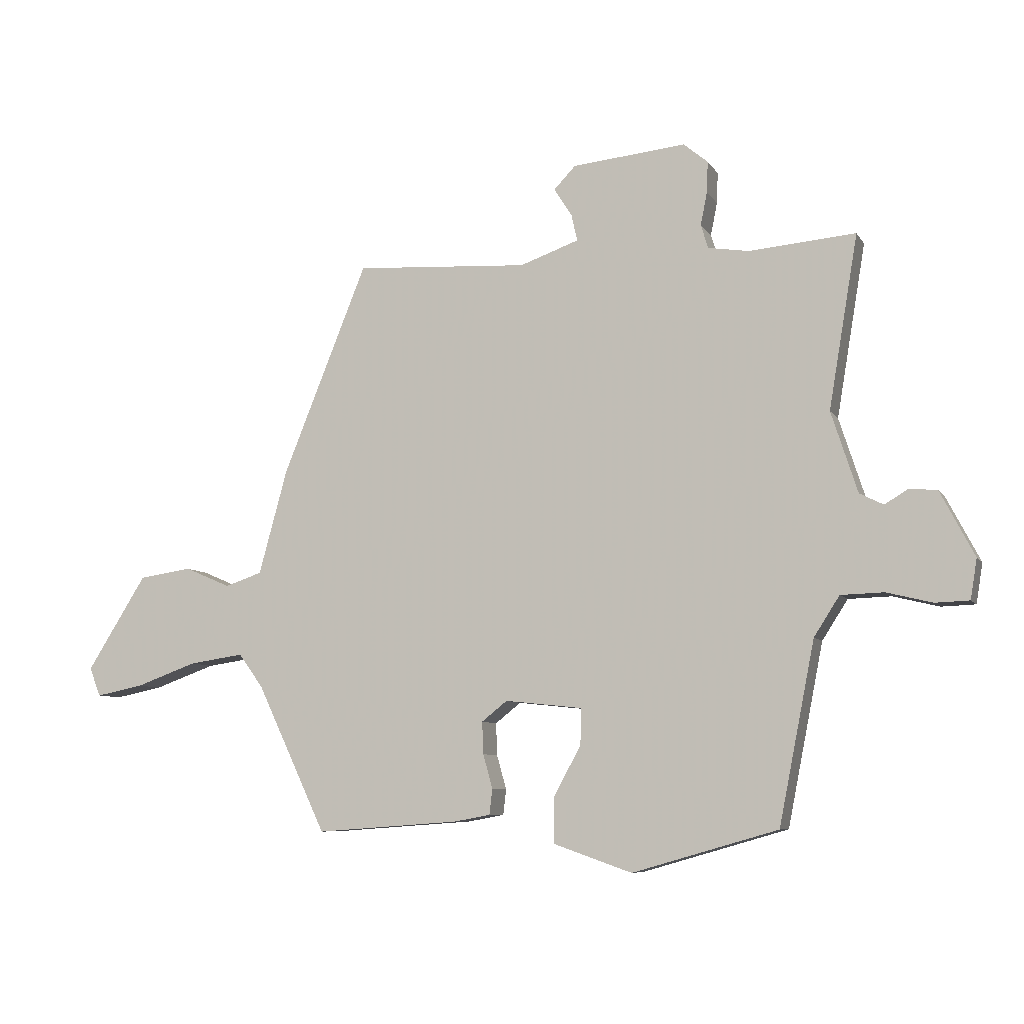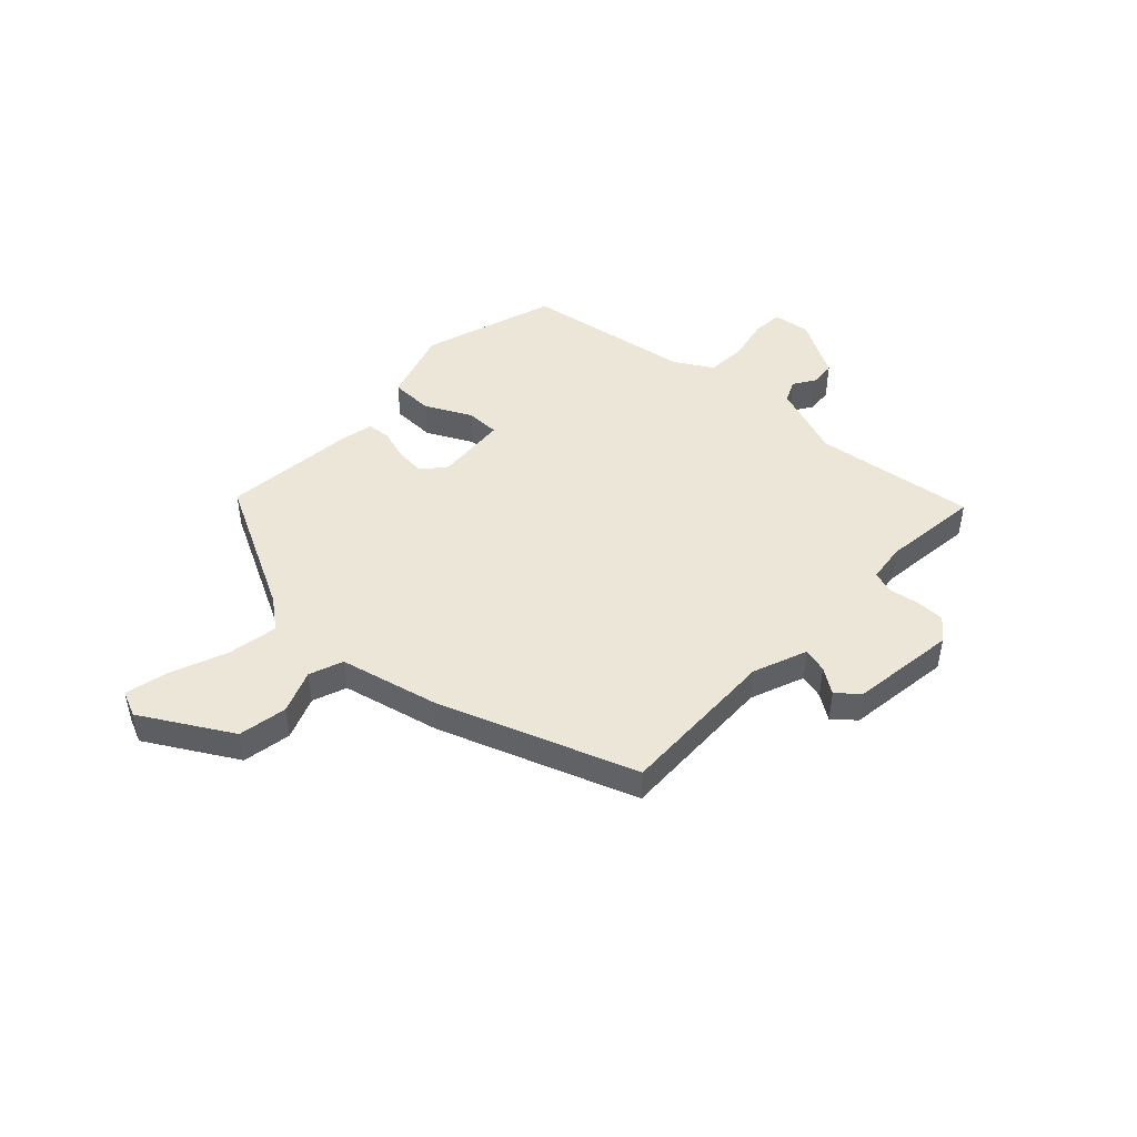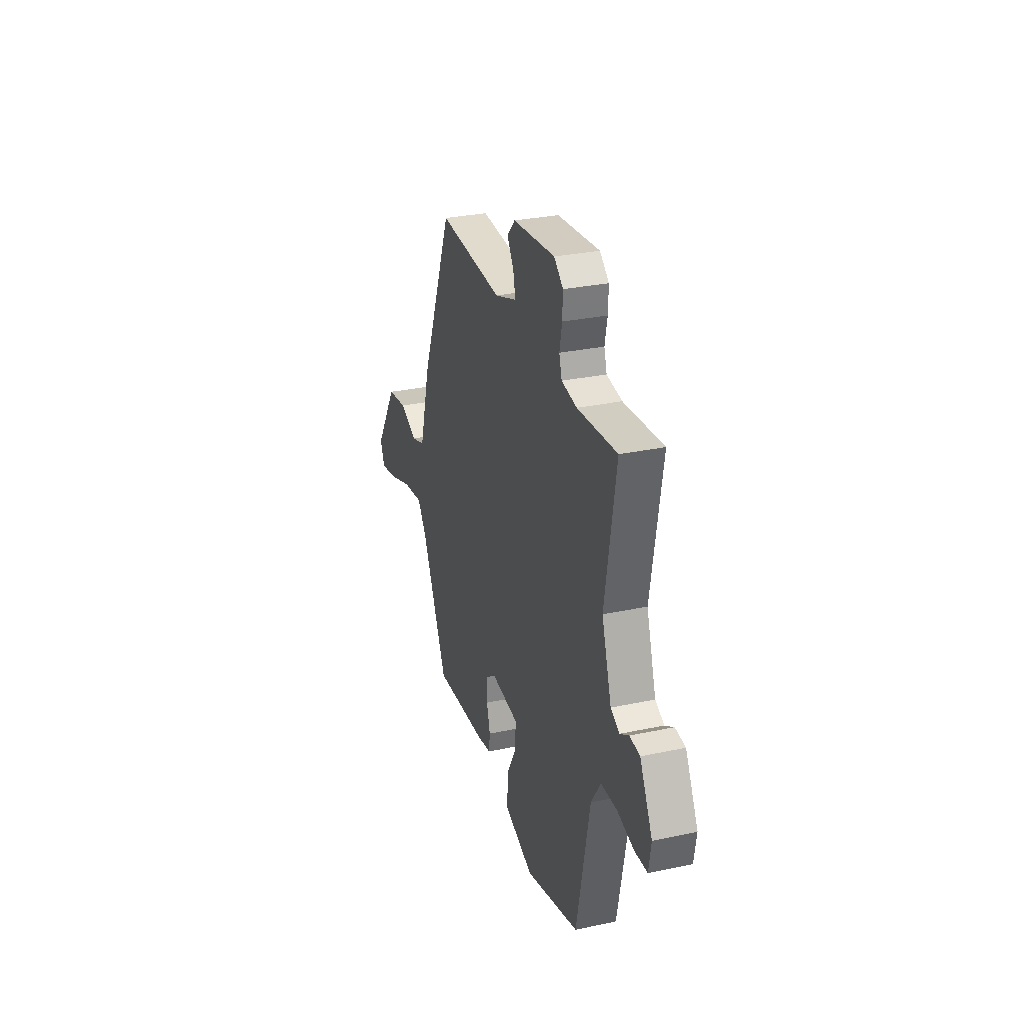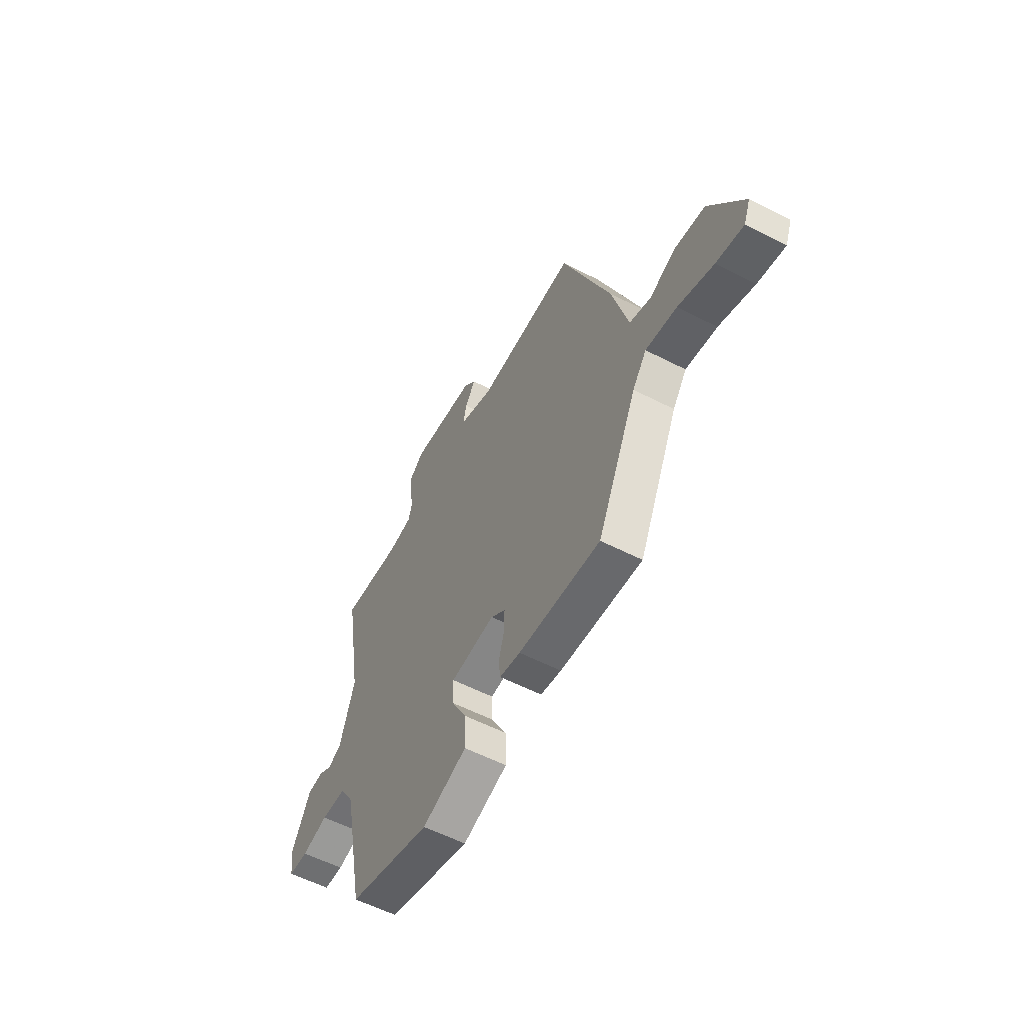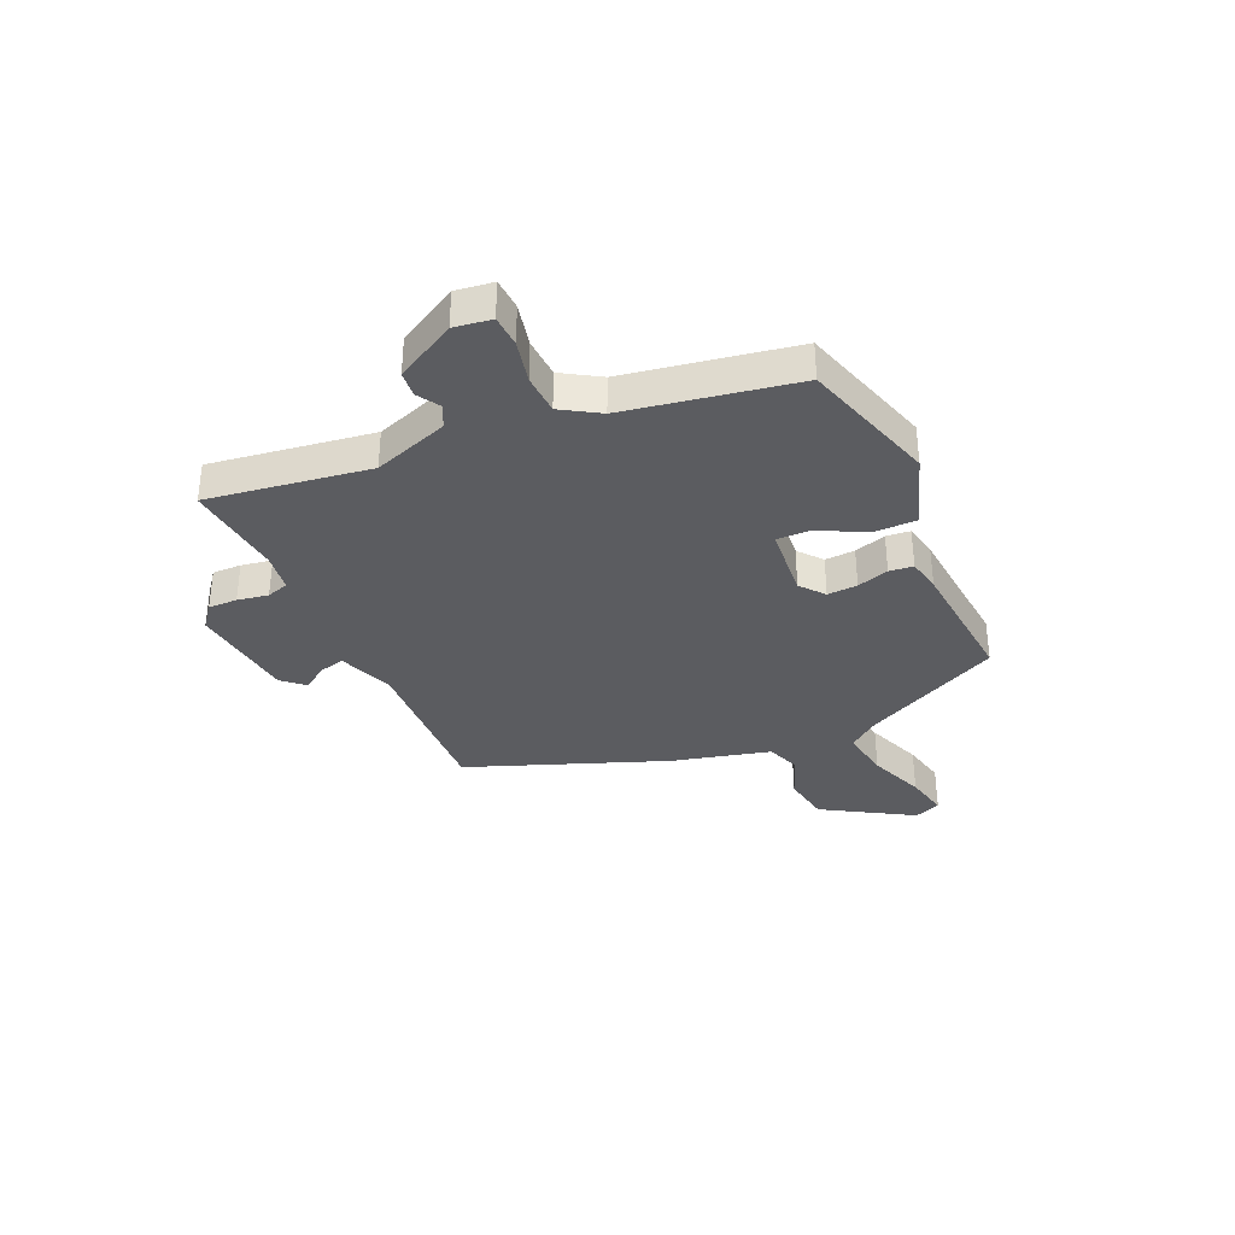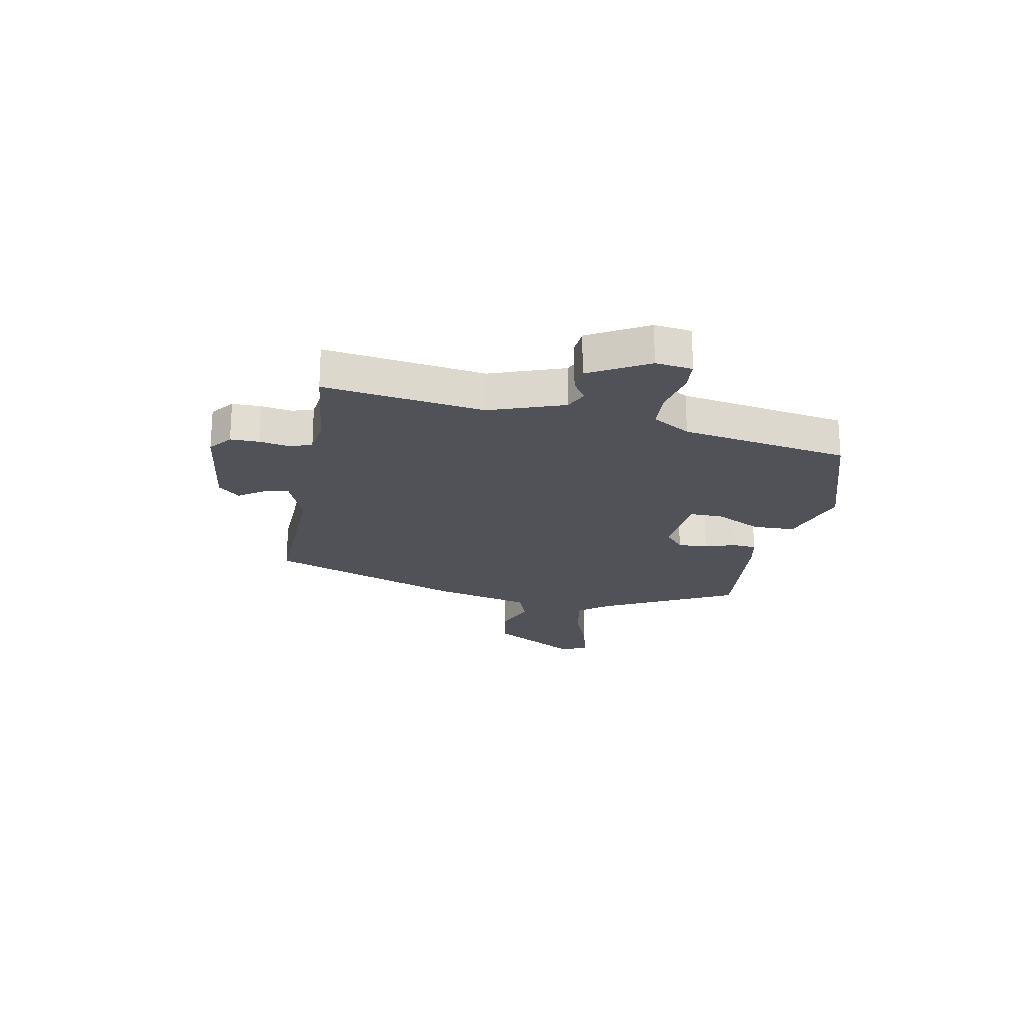
<metadata>
{"format":"obj","ext":"obj","renderer":"f3d","projection":"perspective","resolution":1024,"background":"white","views":[{"elev":-7.7,"azim":18.9,"up":"+Z"},{"elev":46.4,"azim":-44.8,"up":"+Y"},{"elev":29.7,"azim":72.6,"up":"+Z"},{"elev":-56.5,"azim":-118.3,"up":"+Z"},{"elev":-34.9,"azim":115.3,"up":"+Y"},{"elev":-21.5,"azim":80.8,"up":"+Y"}]}
</metadata>
<code>
v 0.556 0.07 0.485
v 0.507 0.07 0.195
v 0.551 0.07 0.059
v 0.591 0.07 0.039
v 0.631 0.07 0.063
v 0.677 0.07 0.058
v 0.734 0.07 -0.051
v 0.723 0.07 -0.118
v 0.666 0.07 -0.12
v 0.589 0.07 -0.101
v 0.517 0.07 -0.103
v 0.474 0.07 -0.17
v 0.414 0.07 -0.473
v 0.17 0.07 -0.543
v 0.038 0.07 -0.497
v 0.039 0.07 -0.419
v 0.084 0.07 -0.337
v 0.086 0.07 -0.276
v -0.044 0.07 -0.262
v -0.087 0.07 -0.296
v -0.085 0.07 -0.35
v -0.069 0.07 -0.407
v -0.074 0.07 -0.45
v -0.135 0.07 -0.461
v -0.376 0.07 -0.478
v -0.493 0.07 -0.23
v -0.534 0.07 -0.174
v -0.625 0.07 -0.187
v -0.728 0.07 -0.224
v -0.808 0.07 -0.24
v -0.827 0.07 -0.192
v -0.727 0.07 -0.033
v -0.638 0.07 -0.02
v -0.561 0.07 -0.053
v -0.499 0.07 -0.032
v -0.451 0.07 0.144
v -0.309 0.07 0.496
v -0.017 0.07 0.478
v 0.082 0.07 0.513
v 0.072 0.07 0.558
v 0.042 0.07 0.605
v 0.078 0.07 0.643
v 0.269 0.07 0.662
v 0.31 0.07 0.628
v 0.308 0.07 0.576
v 0.297 0.07 0.521
v 0.309 0.07 0.481
v 0.378 0.07 0.47
v 0.556 0 0.485
v 0.507 0 0.195
v 0.551 0 0.059
v 0.591 0 0.039
v 0.631 0 0.063
v 0.677 0 0.058
v 0.734 0 -0.051
v 0.723 0 -0.118
v 0.666 0 -0.12
v 0.589 0 -0.101
v 0.517 0 -0.103
v 0.474 0 -0.17
v 0.414 0 -0.473
v 0.17 0 -0.543
v 0.038 0 -0.497
v 0.039 0 -0.419
v 0.084 0 -0.337
v 0.086 0 -0.276
v -0.044 0 -0.262
v -0.087 0 -0.296
v -0.085 0 -0.35
v -0.069 0 -0.407
v -0.074 0 -0.45
v -0.135 0 -0.461
v -0.376 0 -0.478
v -0.493 0 -0.23
v -0.534 0 -0.174
v -0.625 0 -0.187
v -0.728 0 -0.224
v -0.808 0 -0.24
v -0.827 0 -0.192
v -0.727 0 -0.033
v -0.638 0 -0.02
v -0.561 0 -0.053
v -0.499 0 -0.032
v -0.451 0 0.144
v -0.309 0 0.496
v -0.017 0 0.478
v 0.082 0 0.513
v 0.072 0 0.558
v 0.042 0 0.605
v 0.078 0 0.643
v 0.269 0 0.662
v 0.31 0 0.628
v 0.308 0 0.576
v 0.297 0 0.521
v 0.309 0 0.481
v 0.378 0 0.47
f 44 45 46
f 43 44 46
f 42 43 46
f 41 42 46
f 40 41 46
f 39 40 46 47
f 38 39 47 48
f 35 36 37 38
f 32 33 34
f 31 32 34
f 30 31 34
f 29 30 34
f 28 29 34
f 27 28 34 35
f 35 38 48
f 27 35 48
f 26 27 48
f 24 25 26
f 23 24 26
f 22 23 26
f 21 22 26
f 15 16 17
f 14 15 17
f 13 14 17
f 12 13 17
f 11 12 17 18
f 8 9 10
f 7 8 10
f 6 7 10
f 5 6 10
f 4 5 10
f 3 4 10 11
f 11 18 19
f 3 11 19
f 2 3 19
f 2 19 20
f 1 2 20
f 48 1 20
f 26 48 20
f 20 21 26
f 94 93 92
f 94 92 91
f 94 91 90
f 94 90 89
f 94 89 88
f 95 94 88 87
f 96 95 87 86
f 86 85 84 83
f 82 81 80
f 82 80 79
f 82 79 78
f 82 78 77
f 82 77 76
f 83 82 76 75
f 96 86 83
f 96 83 75
f 96 75 74
f 74 73 72
f 74 72 71
f 74 71 70
f 74 70 69
f 65 64 63
f 65 63 62
f 65 62 61
f 65 61 60
f 66 65 60 59
f 58 57 56
f 58 56 55
f 58 55 54
f 58 54 53
f 58 53 52
f 59 58 52 51
f 67 66 59
f 67 59 51
f 67 51 50
f 68 67 50
f 68 50 49
f 68 49 96
f 68 96 74
f 74 69 68
f 1 49 50 2
f 2 50 51 3
f 3 51 52 4
f 4 52 53 5
f 5 53 54 6
f 6 54 55 7
f 7 55 56 8
f 8 56 57 9
f 9 57 58 10
f 10 58 59 11
f 11 59 60 12
f 12 60 61 13
f 13 61 62 14
f 14 62 63 15
f 15 63 64 16
f 16 64 65 17
f 17 65 66 18
f 18 66 67 19
f 19 67 68 20
f 20 68 69 21
f 21 69 70 22
f 22 70 71 23
f 23 71 72 24
f 24 72 73 25
f 25 73 74 26
f 26 74 75 27
f 27 75 76 28
f 28 76 77 29
f 29 77 78 30
f 30 78 79 31
f 31 79 80 32
f 32 80 81 33
f 33 81 82 34
f 34 82 83 35
f 35 83 84 36
f 36 84 85 37
f 37 85 86 38
f 38 86 87 39
f 39 87 88 40
f 40 88 89 41
f 41 89 90 42
f 42 90 91 43
f 43 91 92 44
f 44 92 93 45
f 45 93 94 46
f 46 94 95 47
f 47 95 96 48
f 48 96 49 1

</code>
